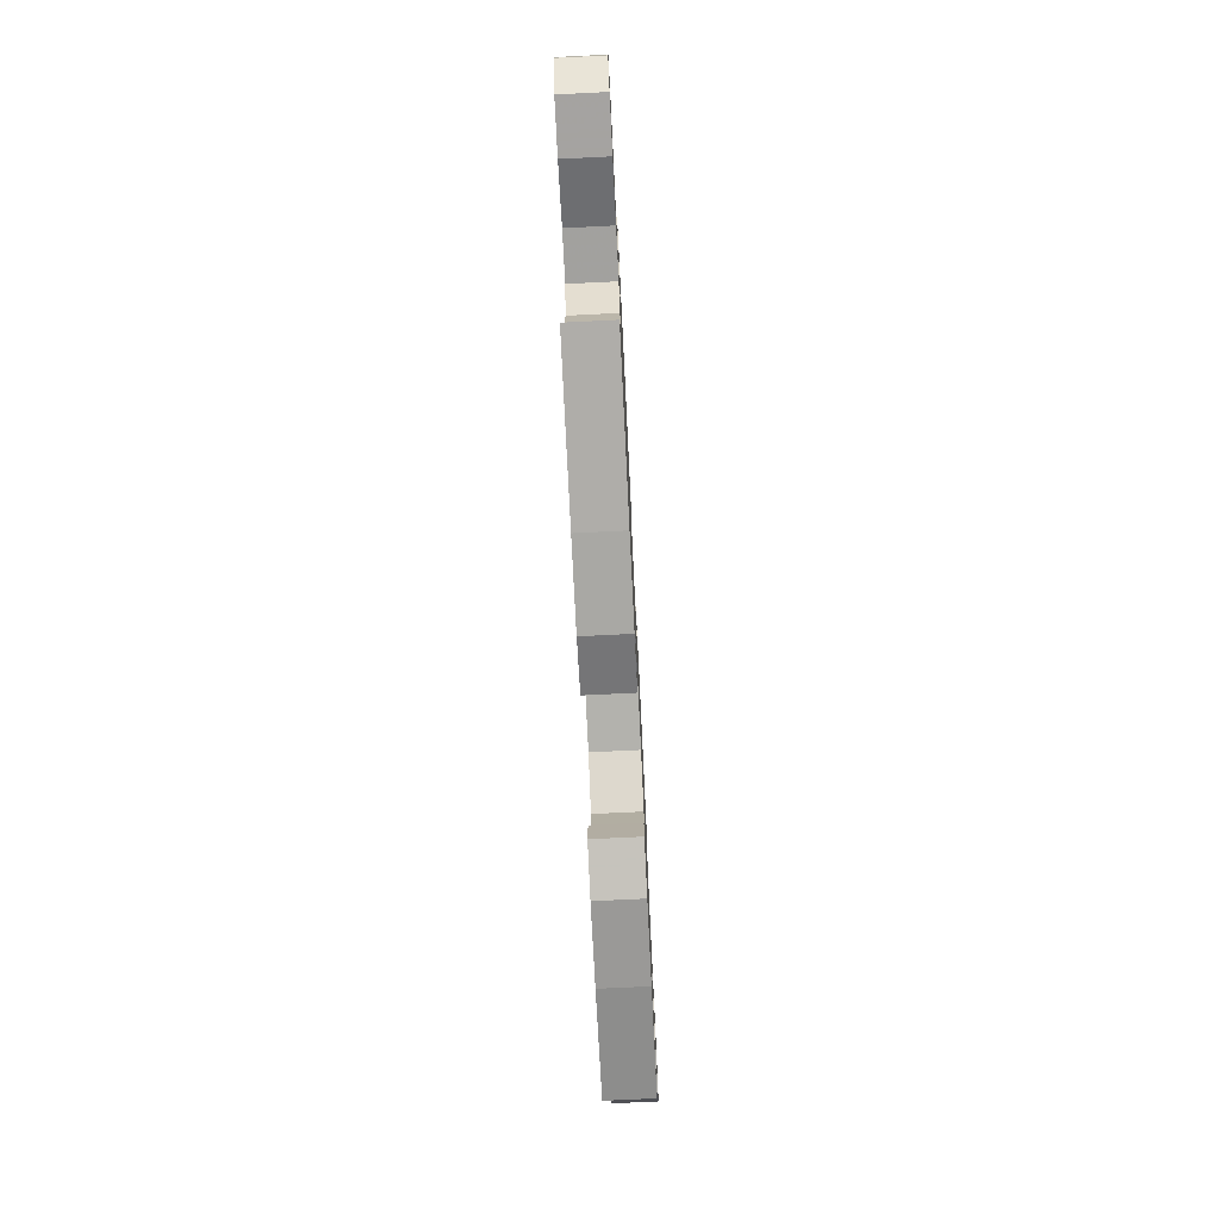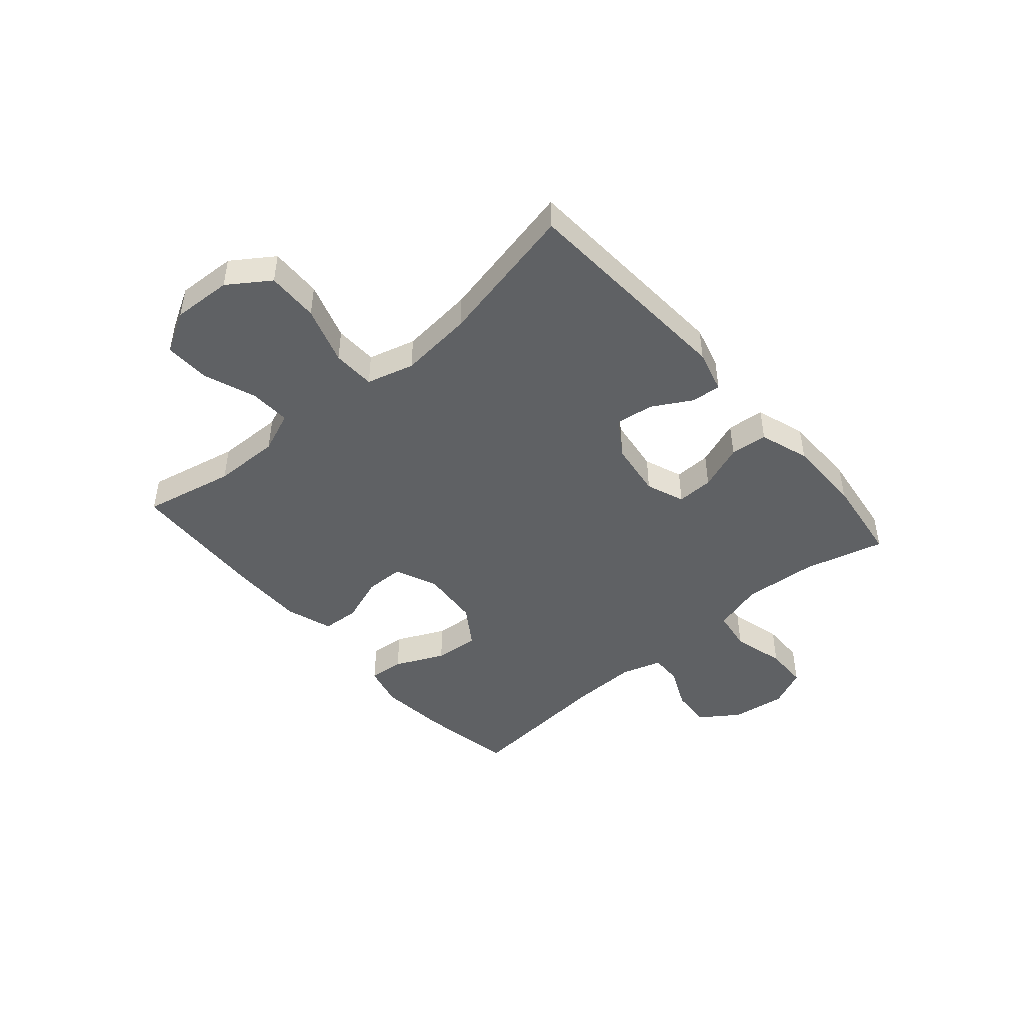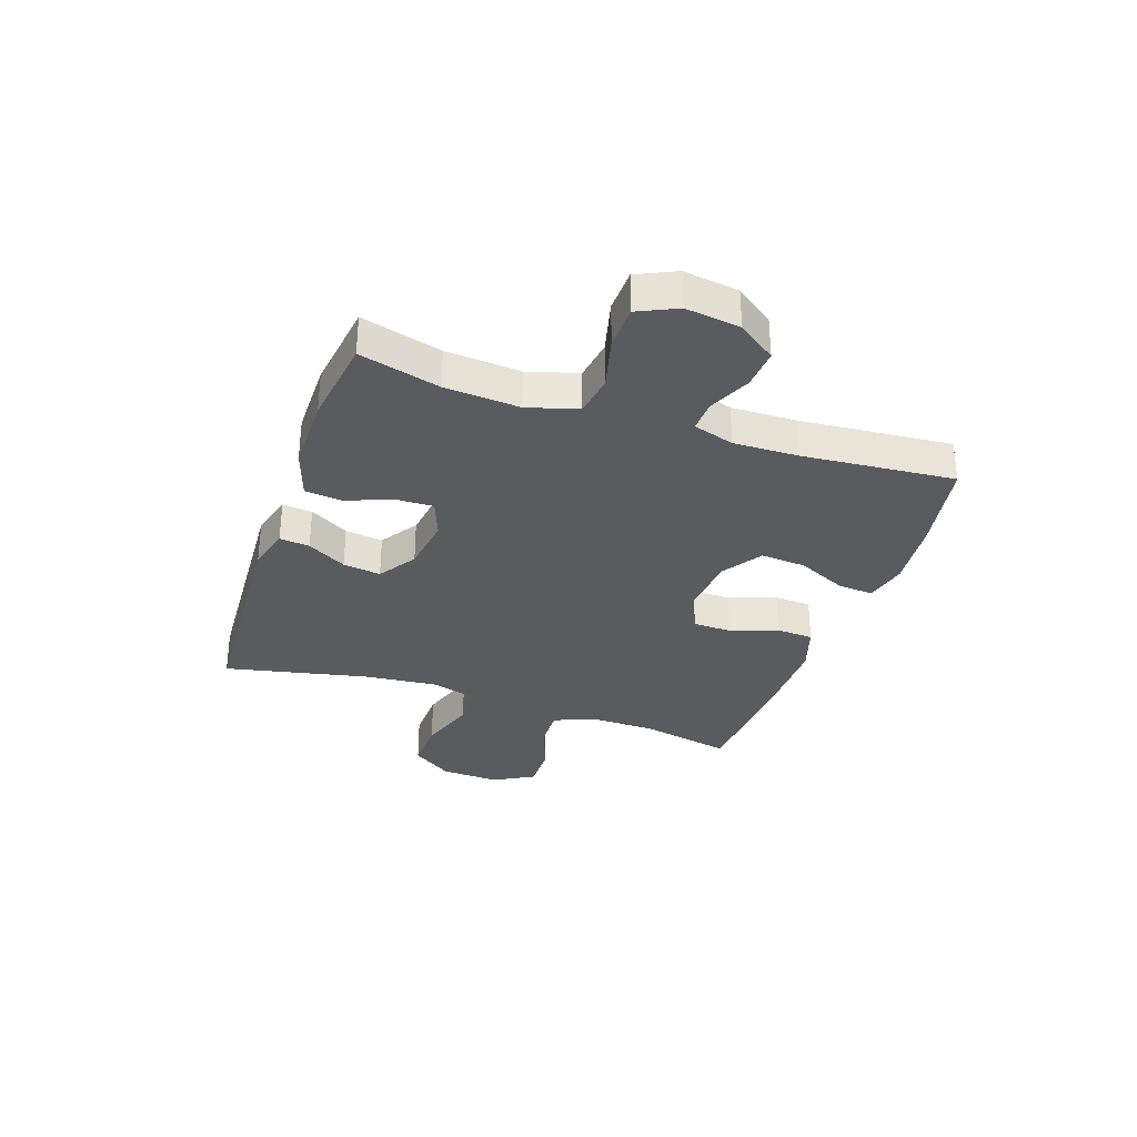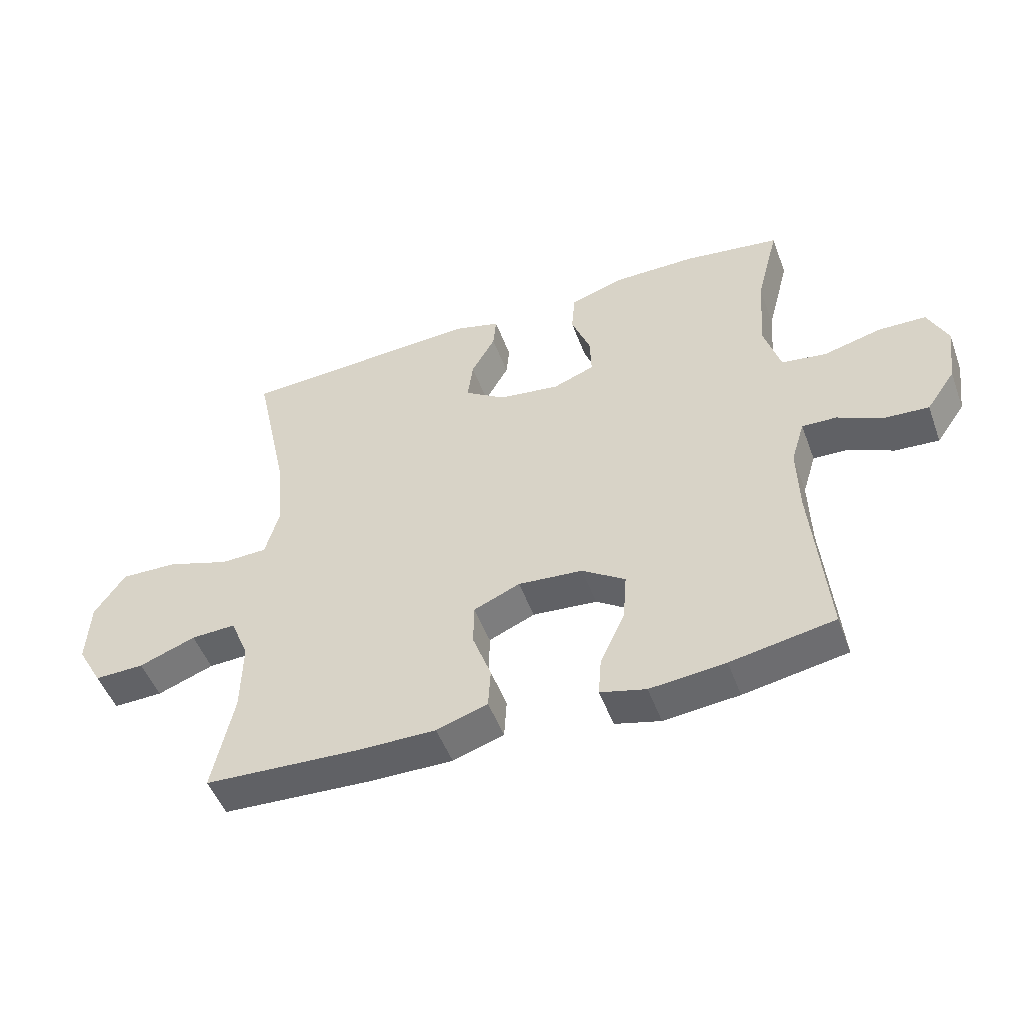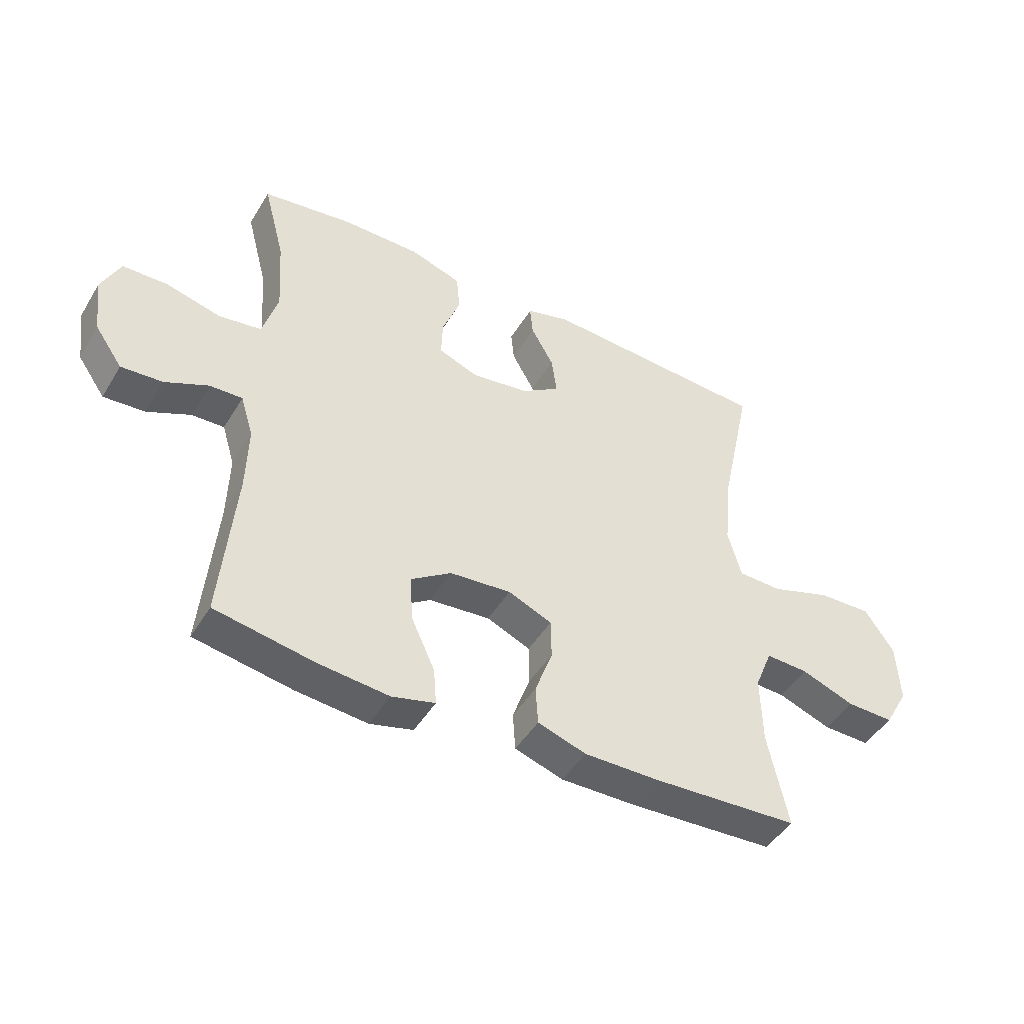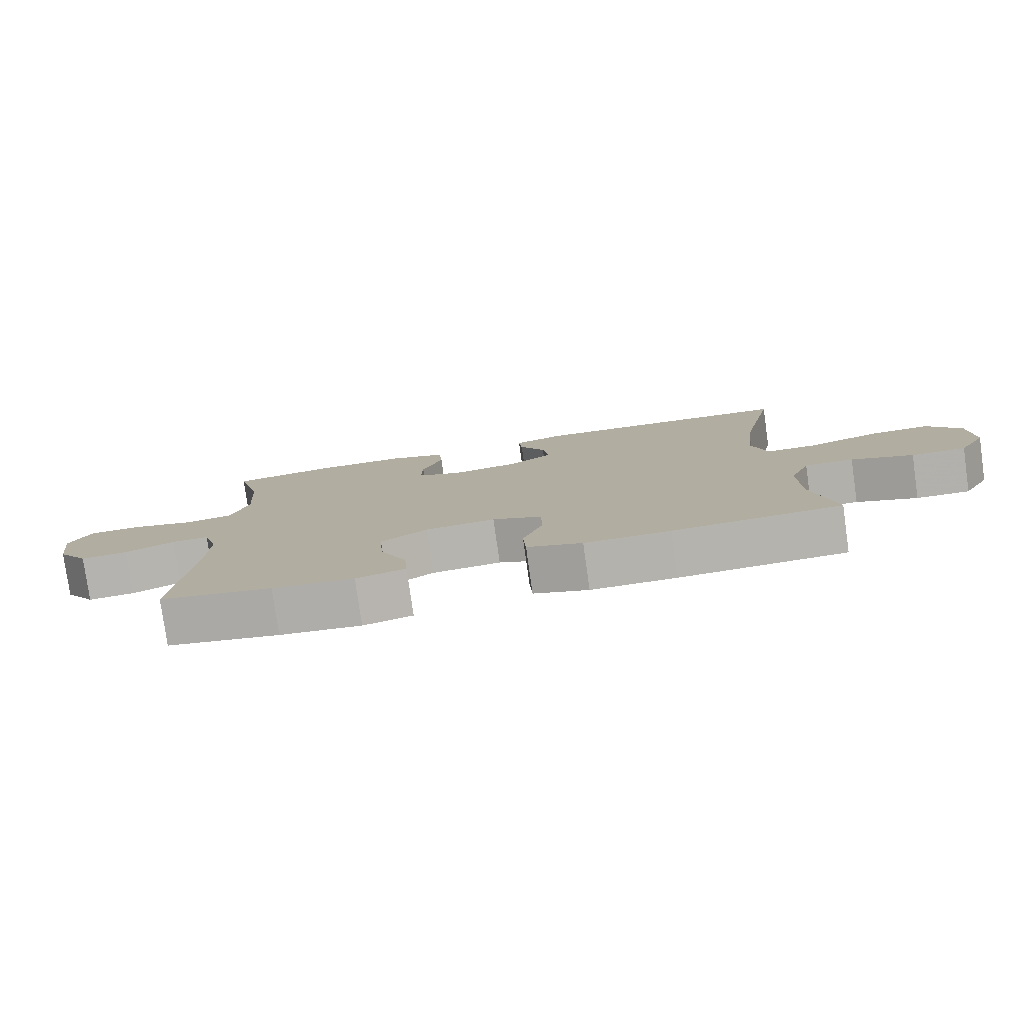
<metadata>
{"format":"obj","ext":"obj","renderer":"f3d","projection":"perspective","resolution":1024,"background":"white","views":[{"elev":-74.5,"azim":-87.2,"up":"+Z"},{"elev":-45.9,"azim":-49.1,"up":"+Y"},{"elev":-32.4,"azim":71.0,"up":"+Y"},{"elev":-50.1,"azim":20.1,"up":"+Z"},{"elev":-46.1,"azim":150.4,"up":"+Z"},{"elev":-79.3,"azim":-172.0,"up":"+Z"}]}
</metadata>
<code>
v -0.5 0.07 0.5
v -0.107 0.07 0.522
v -0.031 0.07 0.501
v -0.036 0.07 0.448
v -0.075 0.07 0.379
v -0.084 0.07 0.312
v -0.018 0.07 0.268
v 0.081 0.07 0.254
v 0.149 0.07 0.28
v 0.147 0.07 0.345
v 0.116 0.07 0.427
v 0.122 0.07 0.493
v 0.21 0.07 0.522
v 0.344 0.07 0.522
v 0.5 0.07 0.5
v 0.463 0.07 0.358
v 0.454 0.07 0.226
v 0.48 0.07 0.137
v 0.553 0.07 0.126
v 0.647 0.07 0.15
v 0.724 0.07 0.148
v 0.756 0.07 0.079
v 0.743 0.07 -0.018
v 0.696 0.07 -0.085
v 0.625 0.07 -0.08
v 0.551 0.07 -0.046
v 0.495 0.07 -0.044
v 0.473 0.07 -0.116
v 0.476 0.07 -0.23
v 0.5 0.07 -0.5
v 0.332 0.07 -0.53
v 0.21 0.07 -0.542
v 0.136 0.07 -0.523
v 0.141 0.07 -0.46
v 0.181 0.07 -0.373
v 0.187 0.07 -0.293
v 0.117 0.07 -0.246
v 0.012 0.07 -0.237
v -0.063 0.07 -0.269
v -0.064 0.07 -0.338
v -0.034 0.07 -0.421
v -0.038 0.07 -0.487
v -0.121 0.07 -0.514
v -0.249 0.07 -0.513
v -0.5 0.07 -0.5
v -0.466 0.07 -0.338
v -0.464 0.07 -0.22
v -0.494 0.07 -0.146
v -0.567 0.07 -0.149
v -0.659 0.07 -0.183
v -0.74 0.07 -0.185
v -0.781 0.07 -0.112
v -0.776 0.07 -0.007
v -0.726 0.07 0.066
v -0.634 0.07 0.063
v -0.531 0.07 0.029
v -0.455 0.07 0.031
v -0.432 0.07 0.115
v -0.445 0.07 0.245
v -0.5 0 0.5
v -0.107 0 0.522
v -0.031 0 0.501
v -0.036 0 0.448
v -0.075 0 0.379
v -0.084 0 0.312
v -0.018 0 0.268
v 0.081 0 0.254
v 0.149 0 0.28
v 0.147 0 0.345
v 0.116 0 0.427
v 0.122 0 0.493
v 0.21 0 0.522
v 0.344 0 0.522
v 0.5 0 0.5
v 0.463 0 0.358
v 0.454 0 0.226
v 0.48 0 0.137
v 0.553 0 0.126
v 0.647 0 0.15
v 0.724 0 0.148
v 0.756 0 0.079
v 0.743 0 -0.018
v 0.696 0 -0.085
v 0.625 0 -0.08
v 0.551 0 -0.046
v 0.495 0 -0.044
v 0.473 0 -0.116
v 0.476 0 -0.23
v 0.5 0 -0.5
v 0.332 0 -0.53
v 0.21 0 -0.542
v 0.136 0 -0.523
v 0.141 0 -0.46
v 0.181 0 -0.373
v 0.187 0 -0.293
v 0.117 0 -0.246
v 0.012 0 -0.237
v -0.063 0 -0.269
v -0.064 0 -0.338
v -0.034 0 -0.421
v -0.038 0 -0.487
v -0.121 0 -0.514
v -0.249 0 -0.513
v -0.5 0 -0.5
v -0.466 0 -0.338
v -0.464 0 -0.22
v -0.494 0 -0.146
v -0.567 0 -0.149
v -0.659 0 -0.183
v -0.74 0 -0.185
v -0.781 0 -0.112
v -0.776 0 -0.007
v -0.726 0 0.066
v -0.634 0 0.063
v -0.531 0 0.029
v -0.455 0 0.031
v -0.432 0 0.115
v -0.445 0 0.245
f 54 55 56
f 53 54 56
f 52 53 56
f 51 52 56
f 50 51 56
f 49 50 56
f 48 49 56 57
f 47 48 57 58
f 44 45 46
f 43 44 46
f 42 43 46
f 41 42 46
f 40 41 46
f 46 47 58
f 40 46 58
f 39 40 58
f 33 34 35
f 32 33 35
f 31 32 35
f 30 31 35
f 29 30 35
f 28 29 35 36
f 27 28 36 37
f 24 25 26
f 23 24 26
f 22 23 26
f 21 22 26
f 20 21 26
f 19 20 26
f 18 19 26 27
f 27 37 38
f 18 27 38
f 17 18 38
f 14 15 16
f 13 14 16
f 12 13 16
f 11 12 16
f 10 11 16
f 9 10 16 17
f 3 4 5
f 2 3 5
f 1 2 5
f 59 1 5
f 59 5 6
f 58 59 6 7
f 39 58 7 8
f 17 38 39
f 9 17 39
f 8 9 39
f 115 114 113
f 115 113 112
f 115 112 111
f 115 111 110
f 115 110 109
f 115 109 108
f 116 115 108 107
f 117 116 107 106
f 105 104 103
f 105 103 102
f 105 102 101
f 105 101 100
f 105 100 99
f 117 106 105
f 117 105 99
f 117 99 98
f 94 93 92
f 94 92 91
f 94 91 90
f 94 90 89
f 94 89 88
f 95 94 88 87
f 96 95 87 86
f 85 84 83
f 85 83 82
f 85 82 81
f 85 81 80
f 85 80 79
f 85 79 78
f 86 85 78 77
f 97 96 86
f 97 86 77
f 97 77 76
f 75 74 73
f 75 73 72
f 75 72 71
f 75 71 70
f 75 70 69
f 76 75 69 68
f 64 63 62
f 64 62 61
f 64 61 60
f 64 60 118
f 65 64 118
f 66 65 118 117
f 67 66 117 98
f 98 97 76
f 98 76 68
f 98 68 67
f 1 60 61 2
f 2 61 62 3
f 3 62 63 4
f 4 63 64 5
f 5 64 65 6
f 6 65 66 7
f 7 66 67 8
f 8 67 68 9
f 9 68 69 10
f 10 69 70 11
f 11 70 71 12
f 12 71 72 13
f 13 72 73 14
f 14 73 74 15
f 15 74 75 16
f 16 75 76 17
f 17 76 77 18
f 18 77 78 19
f 19 78 79 20
f 20 79 80 21
f 21 80 81 22
f 22 81 82 23
f 23 82 83 24
f 24 83 84 25
f 25 84 85 26
f 26 85 86 27
f 27 86 87 28
f 28 87 88 29
f 29 88 89 30
f 30 89 90 31
f 31 90 91 32
f 32 91 92 33
f 33 92 93 34
f 34 93 94 35
f 35 94 95 36
f 36 95 96 37
f 37 96 97 38
f 38 97 98 39
f 39 98 99 40
f 40 99 100 41
f 41 100 101 42
f 42 101 102 43
f 43 102 103 44
f 44 103 104 45
f 45 104 105 46
f 46 105 106 47
f 47 106 107 48
f 48 107 108 49
f 49 108 109 50
f 50 109 110 51
f 51 110 111 52
f 52 111 112 53
f 53 112 113 54
f 54 113 114 55
f 55 114 115 56
f 56 115 116 57
f 57 116 117 58
f 58 117 118 59
f 59 118 60 1

</code>
